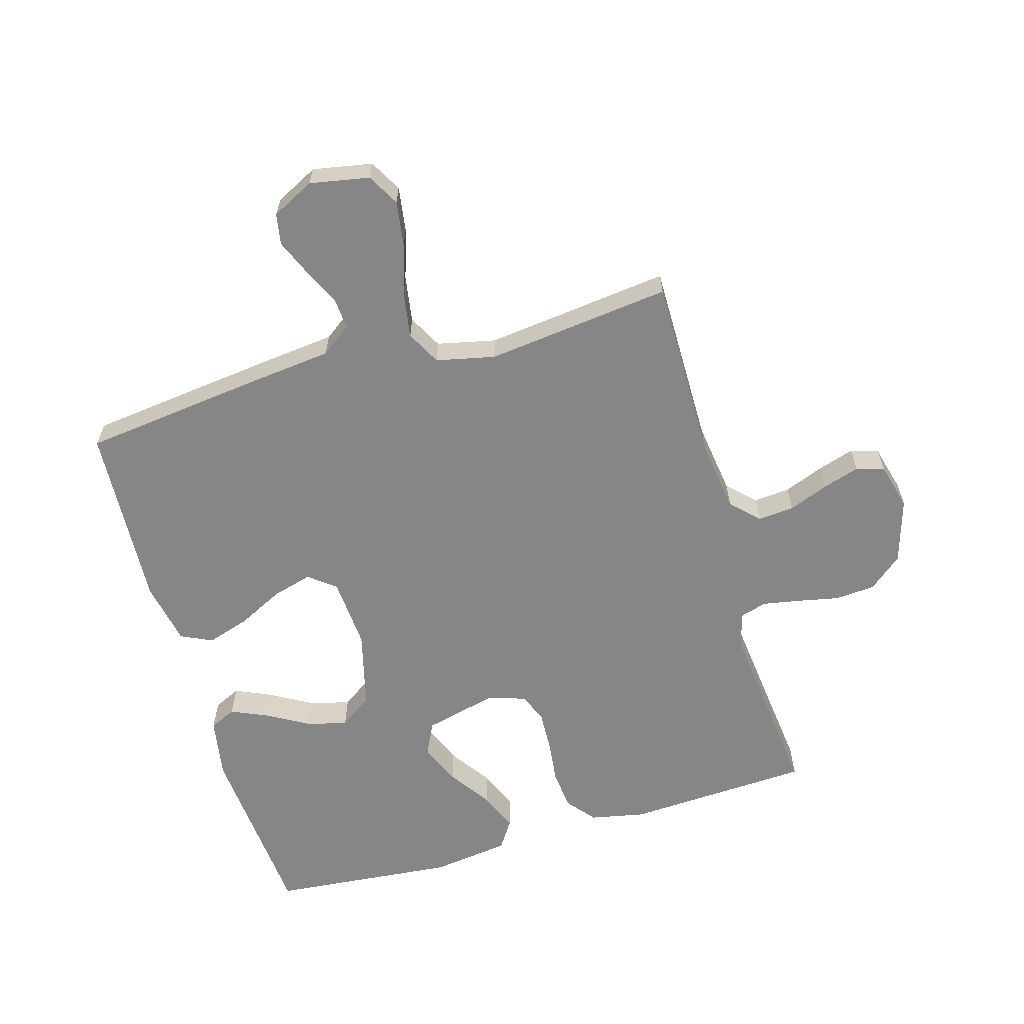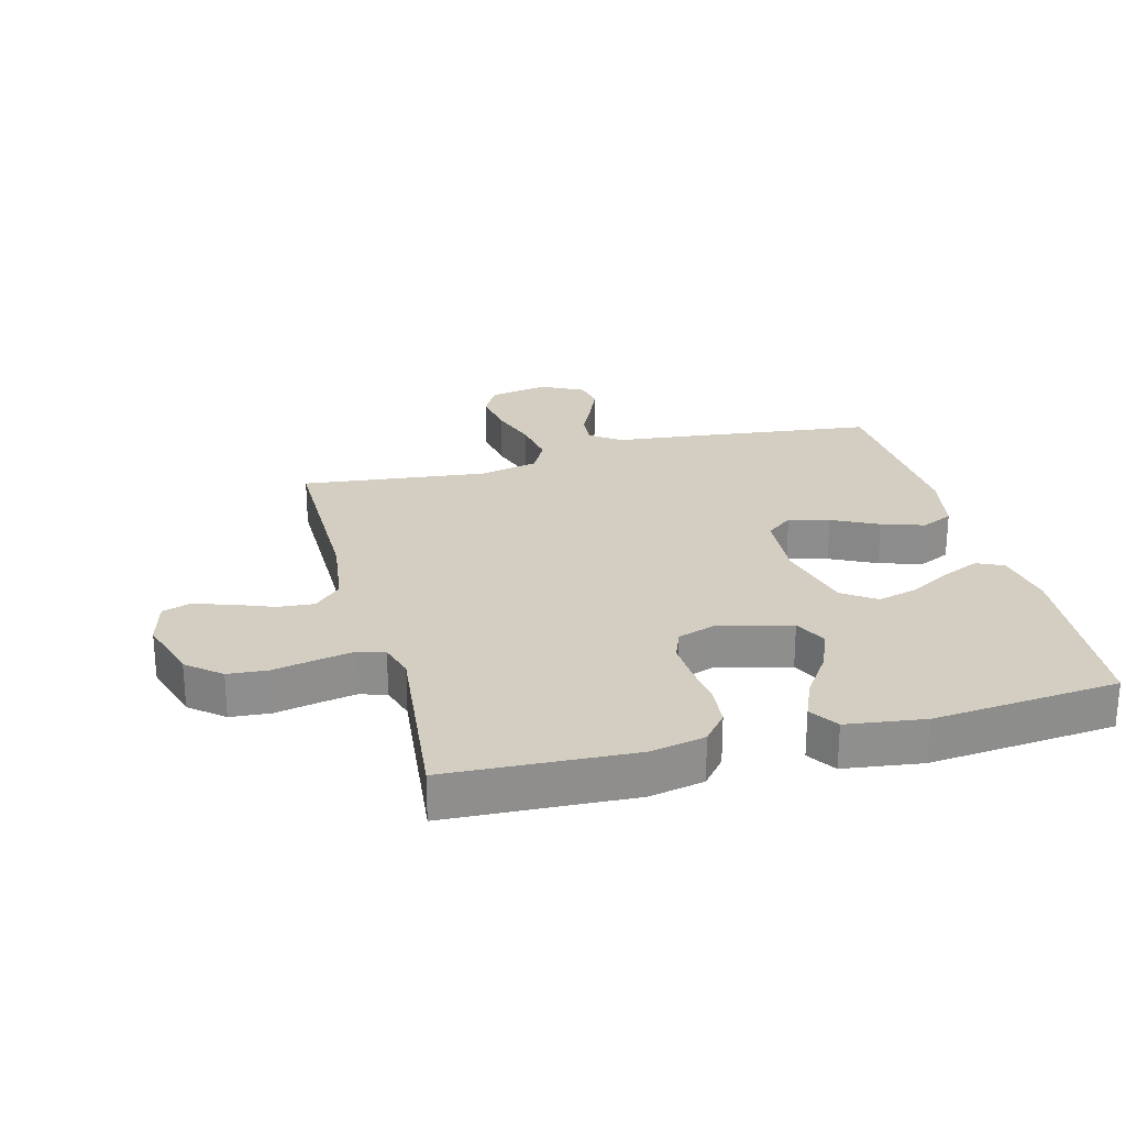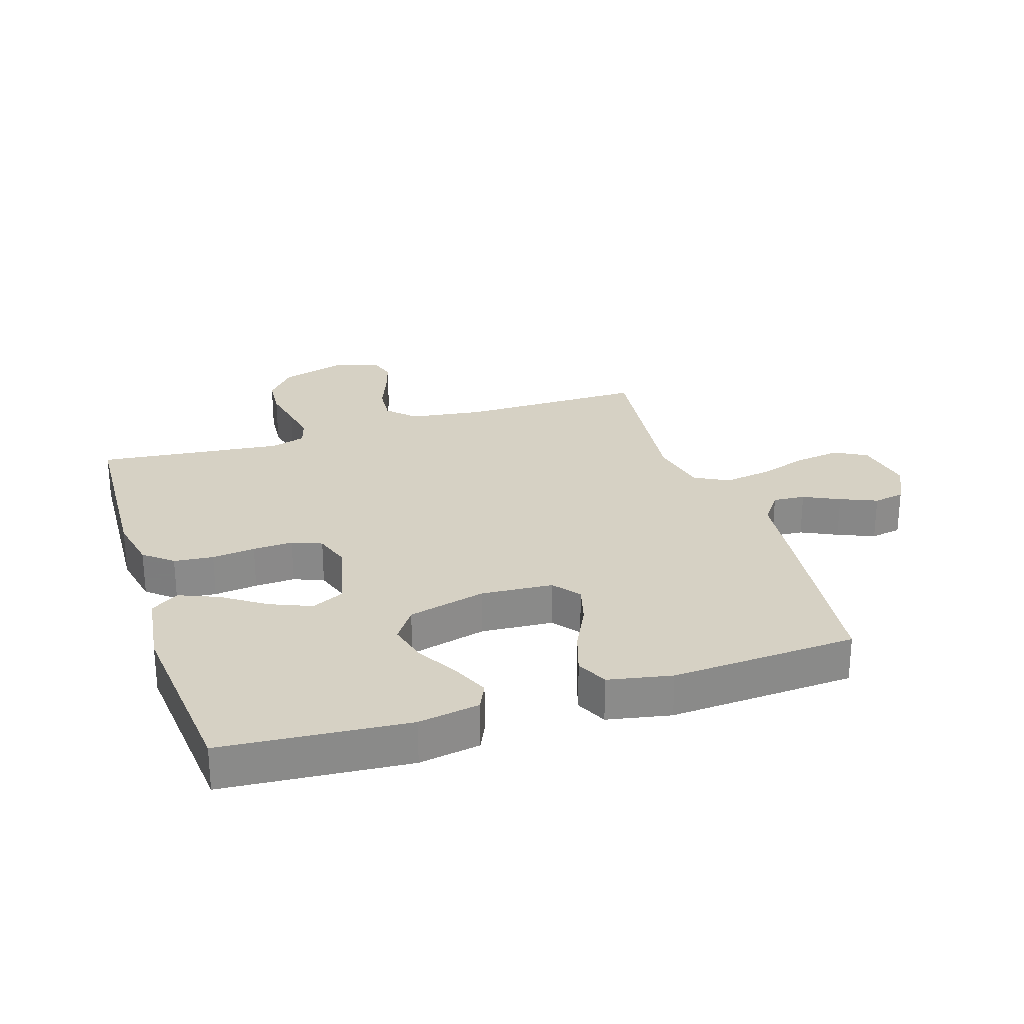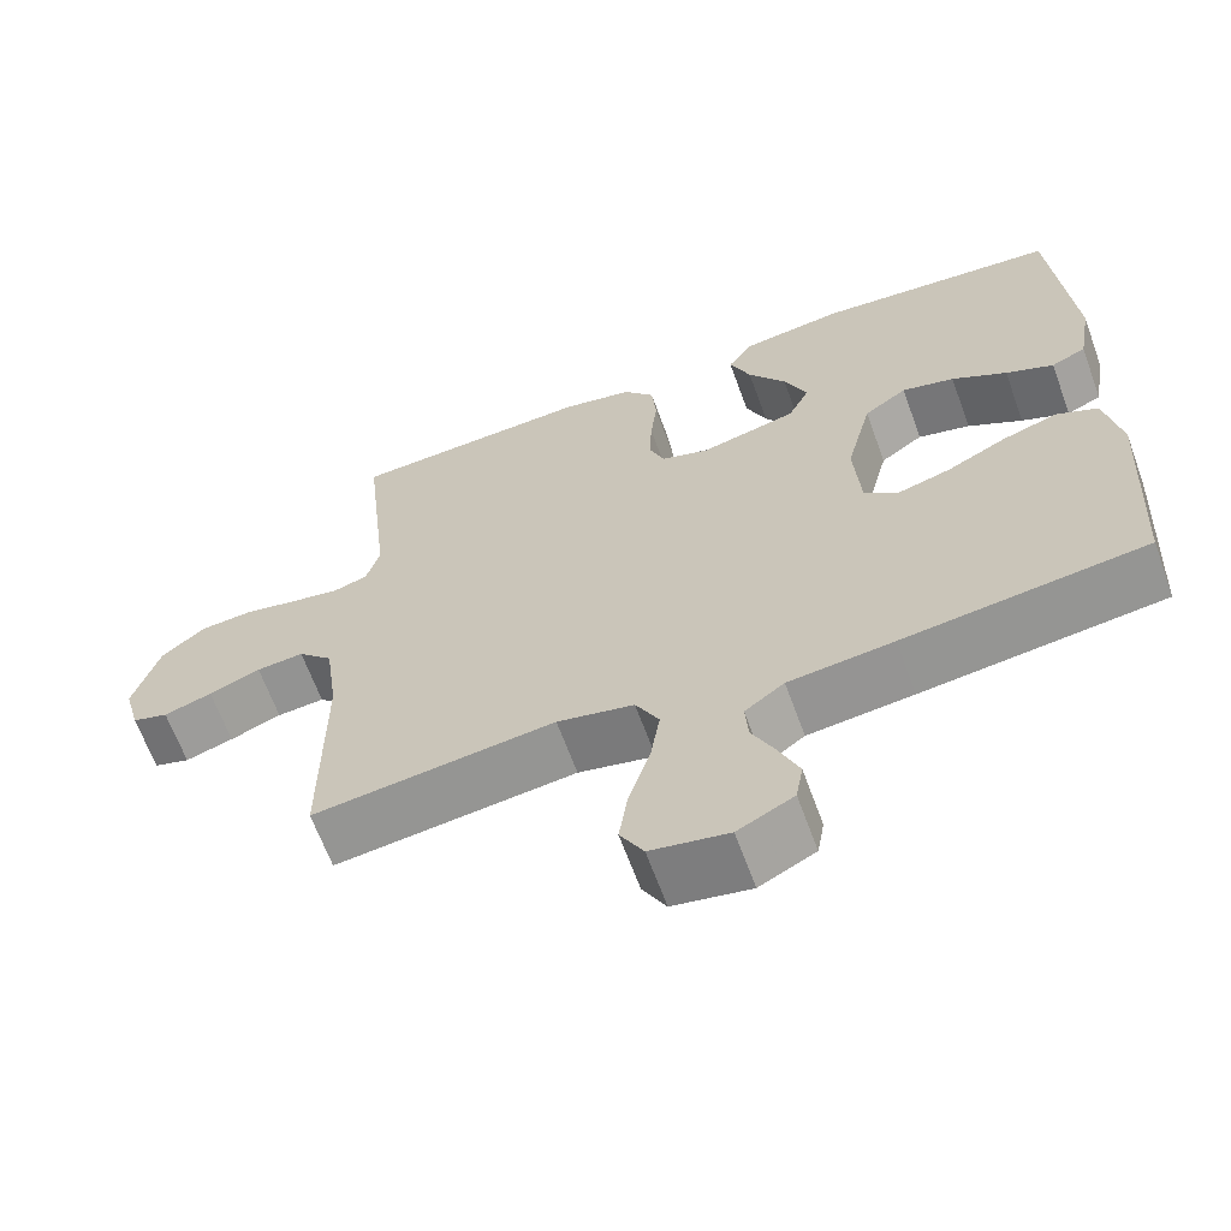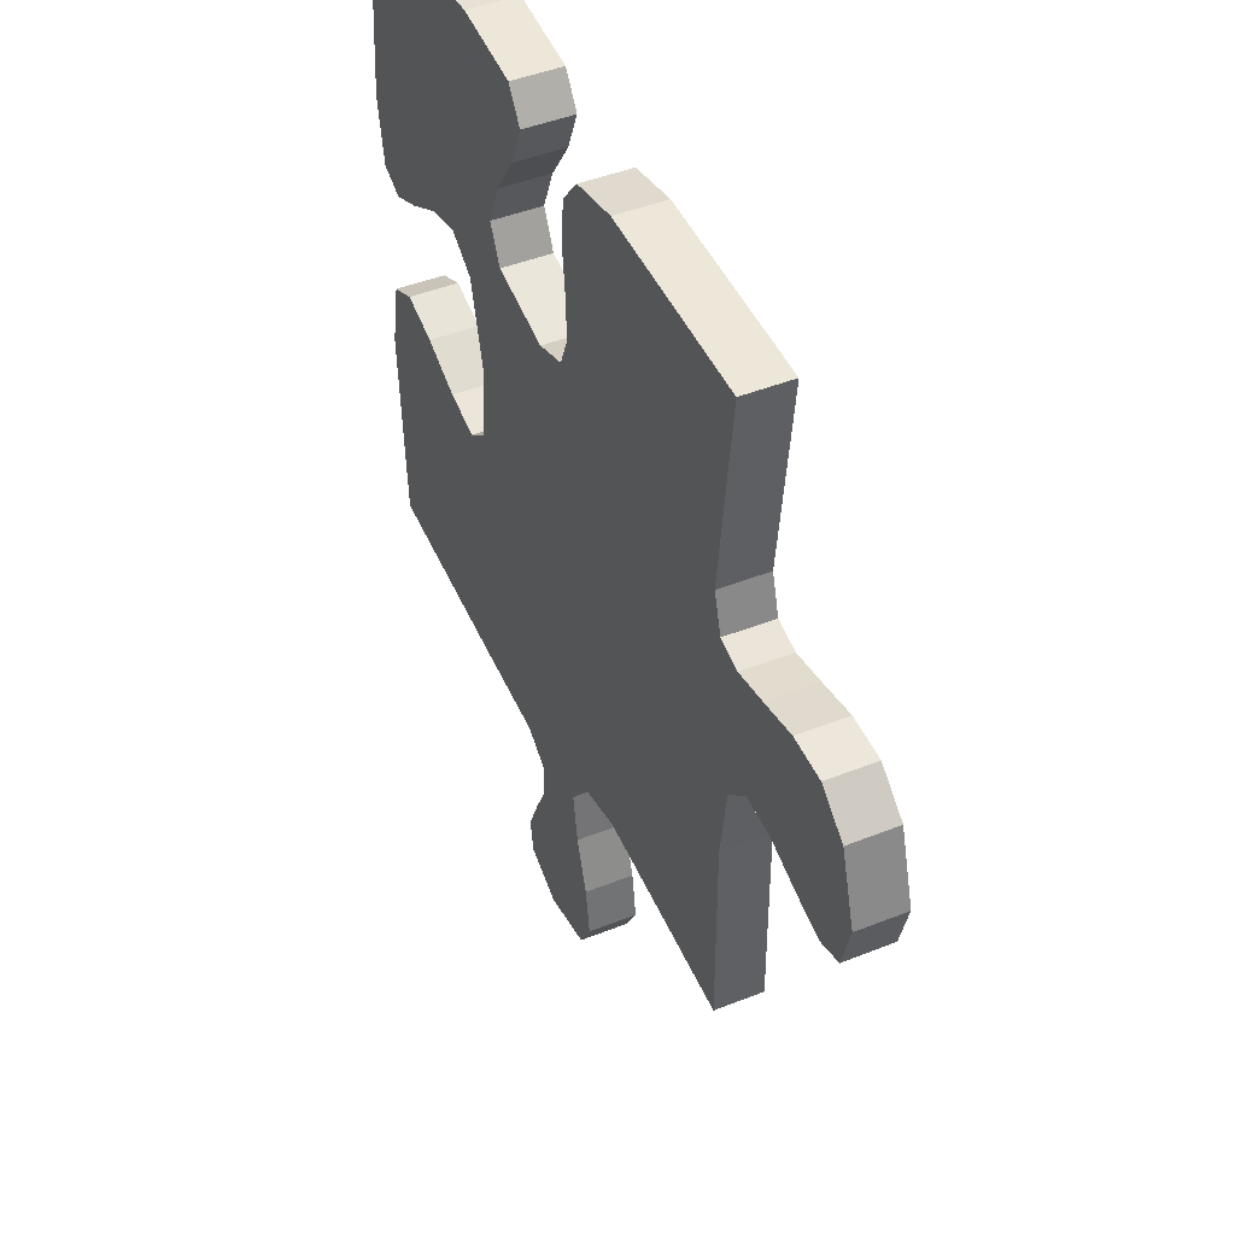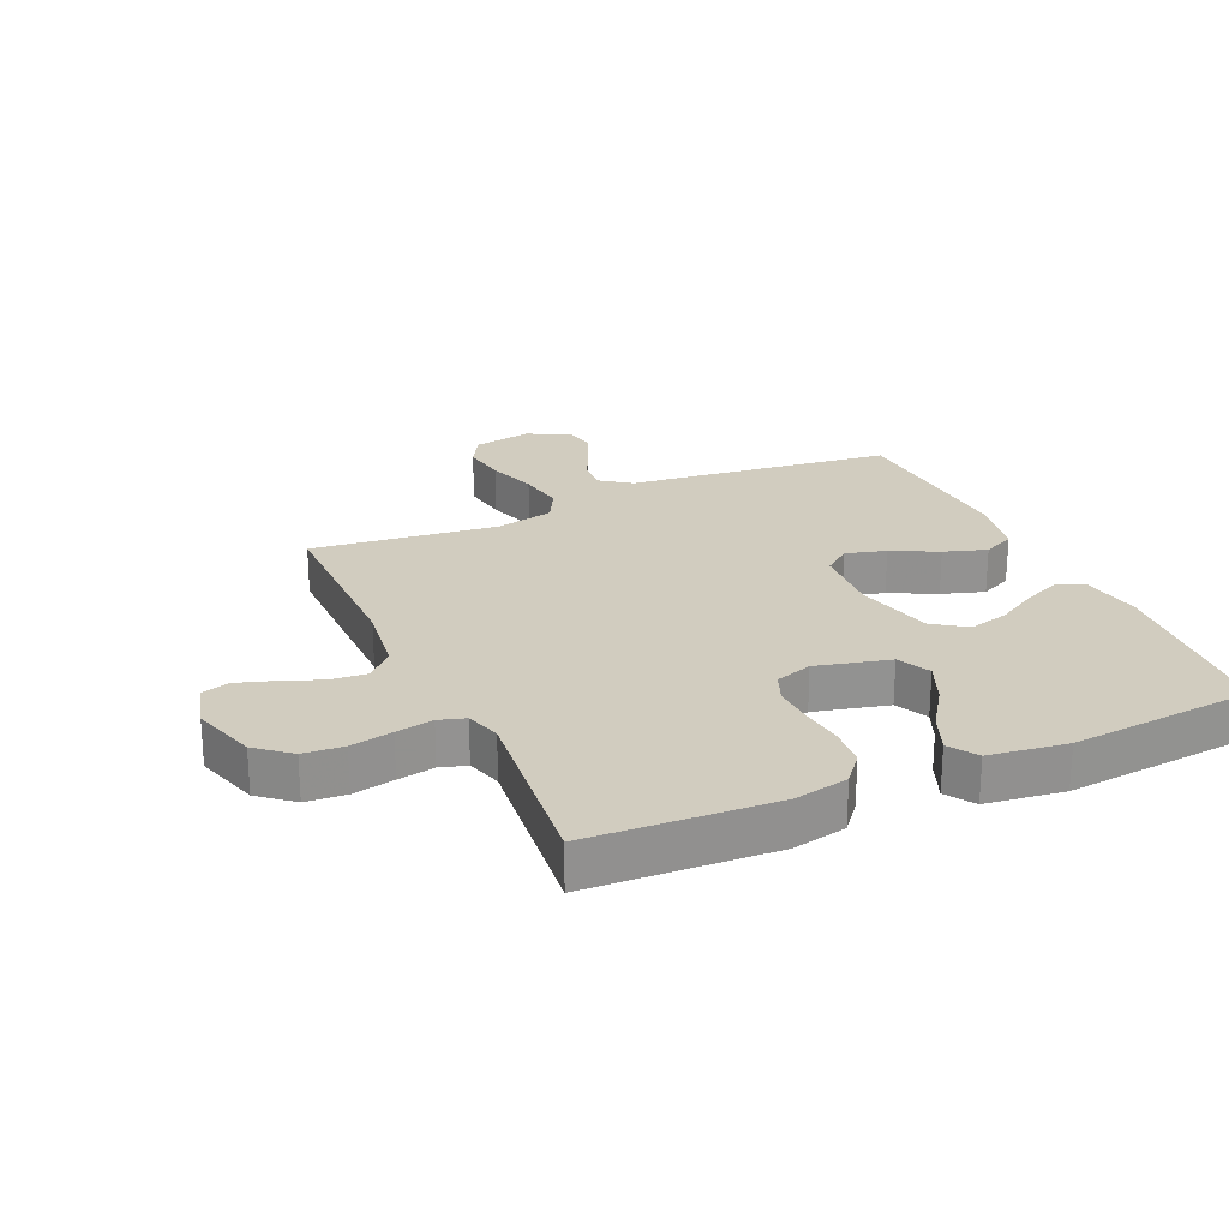
<metadata>
{"format":"obj","ext":"obj","renderer":"f3d","projection":"perspective","resolution":1024,"background":"white","views":[{"elev":-62.1,"azim":-163.8,"up":"+Y"},{"elev":25.3,"azim":-14.8,"up":"+Y"},{"elev":26.7,"azim":72.2,"up":"+Y"},{"elev":-64.6,"azim":20.0,"up":"+Z"},{"elev":45.3,"azim":-114.7,"up":"+Z"},{"elev":24.0,"azim":-24.1,"up":"+Y"}]}
</metadata>
<code>
v 0.5 0.07 -0.5
v 0.2 0.07 -0.536
v 0.07 0.07 -0.55
v 0.021 0.07 -0.586
v 0.025 0.07 -0.638
v 0.053 0.07 -0.696
v 0.078 0.07 -0.755
v 0.069 0.07 -0.805
v 0 0.07 -0.84
v -0.096 0.07 -0.822
v -0.125 0.07 -0.77
v -0.114 0.07 -0.697
v -0.088 0.07 -0.616
v -0.076 0.07 -0.541
v -0.105 0.07 -0.486
v -0.2 0.07 -0.465
v -0.5 0.07 -0.5
v -0.499 0.07 -0.2
v -0.515 0.07 -0.083
v -0.558 0.07 -0.04
v -0.617 0.07 -0.045
v -0.681 0.07 -0.07
v -0.741 0.07 -0.089
v -0.786 0.07 -0.075
v -0.806 0.07 0
v -0.774 0.07 0.105
v -0.72 0.07 0.15
v -0.655 0.07 0.155
v -0.587 0.07 0.141
v -0.527 0.07 0.13
v -0.484 0.07 0.143
v -0.467 0.07 0.2
v -0.5 0.07 0.5
v -0.2 0.07 0.515
v -0.112 0.07 0.497
v -0.074 0.07 0.451
v -0.068 0.07 0.387
v -0.076 0.07 0.317
v -0.079 0.07 0.252
v -0.06 0.07 0.204
v 0 0.07 0.184
v 0.119 0.07 0.213
v 0.145 0.07 0.266
v 0.117 0.07 0.333
v 0.07 0.07 0.402
v 0.044 0.07 0.465
v 0.074 0.07 0.511
v 0.2 0.07 0.528
v 0.5 0.07 0.5
v 0.524 0.07 0.2
v 0.507 0.07 0.101
v 0.464 0.07 0.081
v 0.405 0.07 0.107
v 0.337 0.07 0.146
v 0.272 0.07 0.163
v 0.219 0.07 0.126
v 0.187 0.07 0
v 0.195 0.07 -0.116
v 0.238 0.07 -0.15
v 0.303 0.07 -0.132
v 0.377 0.07 -0.095
v 0.446 0.07 -0.073
v 0.497 0.07 -0.097
v 0.517 0.07 -0.2
v 0.5 0 -0.5
v 0.2 0 -0.536
v 0.07 0 -0.55
v 0.021 0 -0.586
v 0.025 0 -0.638
v 0.053 0 -0.696
v 0.078 0 -0.755
v 0.069 0 -0.805
v 0 0 -0.84
v -0.096 0 -0.822
v -0.125 0 -0.77
v -0.114 0 -0.697
v -0.088 0 -0.616
v -0.076 0 -0.541
v -0.105 0 -0.486
v -0.2 0 -0.465
v -0.5 0 -0.5
v -0.499 0 -0.2
v -0.515 0 -0.083
v -0.558 0 -0.04
v -0.617 0 -0.045
v -0.681 0 -0.07
v -0.741 0 -0.089
v -0.786 0 -0.075
v -0.806 0 0
v -0.774 0 0.105
v -0.72 0 0.15
v -0.655 0 0.155
v -0.587 0 0.141
v -0.527 0 0.13
v -0.484 0 0.143
v -0.467 0 0.2
v -0.5 0 0.5
v -0.2 0 0.515
v -0.112 0 0.497
v -0.074 0 0.451
v -0.068 0 0.387
v -0.076 0 0.317
v -0.079 0 0.252
v -0.06 0 0.204
v 0 0 0.184
v 0.119 0 0.213
v 0.145 0 0.266
v 0.117 0 0.333
v 0.07 0 0.402
v 0.044 0 0.465
v 0.074 0 0.511
v 0.2 0 0.528
v 0.5 0 0.5
v 0.524 0 0.2
v 0.507 0 0.101
v 0.464 0 0.081
v 0.405 0 0.107
v 0.337 0 0.146
v 0.272 0 0.163
v 0.219 0 0.126
v 0.187 0 0
v 0.195 0 -0.116
v 0.238 0 -0.15
v 0.303 0 -0.132
v 0.377 0 -0.095
v 0.446 0 -0.073
v 0.497 0 -0.097
v 0.517 0 -0.2
f 1 2 3
f 64 1 3
f 63 64 3
f 62 63 3
f 61 62 3
f 60 61 3
f 59 60 3 4
f 58 59 4
f 57 58 4
f 56 57 4
f 52 53 54
f 51 52 54
f 50 51 54
f 49 50 54
f 48 49 54
f 47 48 54
f 46 47 54
f 45 46 54
f 44 45 54
f 43 44 54 55
f 42 43 55 56
f 36 37 38
f 35 36 38
f 34 35 38
f 33 34 38
f 32 33 38
f 31 32 38 39
f 30 31 39 40
f 27 28 29
f 26 27 29
f 25 26 29
f 24 25 29
f 23 24 29
f 22 23 29
f 21 22 29
f 20 21 29 30
f 30 40 41
f 20 30 41
f 19 20 41
f 16 17 18
f 41 42 56
f 19 41 56
f 18 19 56
f 16 18 56
f 15 16 56
f 11 12 13
f 10 11 13
f 9 10 13
f 8 9 13
f 7 8 13
f 6 7 13
f 5 6 13
f 14 15 56 4
f 4 5 13 14
f 67 66 65
f 67 65 128
f 67 128 127
f 67 127 126
f 67 126 125
f 67 125 124
f 68 67 124 123
f 68 123 122
f 68 122 121
f 68 121 120
f 118 117 116
f 118 116 115
f 118 115 114
f 118 114 113
f 118 113 112
f 118 112 111
f 118 111 110
f 118 110 109
f 118 109 108
f 119 118 108 107
f 120 119 107 106
f 102 101 100
f 102 100 99
f 102 99 98
f 102 98 97
f 102 97 96
f 103 102 96 95
f 104 103 95 94
f 93 92 91
f 93 91 90
f 93 90 89
f 93 89 88
f 93 88 87
f 93 87 86
f 93 86 85
f 94 93 85 84
f 105 104 94
f 105 94 84
f 105 84 83
f 82 81 80
f 120 106 105
f 120 105 83
f 120 83 82
f 120 82 80
f 120 80 79
f 77 76 75
f 77 75 74
f 77 74 73
f 77 73 72
f 77 72 71
f 77 71 70
f 77 70 69
f 68 120 79 78
f 78 77 69 68
f 1 65 66 2
f 2 66 67 3
f 3 67 68 4
f 4 68 69 5
f 5 69 70 6
f 6 70 71 7
f 7 71 72 8
f 8 72 73 9
f 9 73 74 10
f 10 74 75 11
f 11 75 76 12
f 12 76 77 13
f 13 77 78 14
f 14 78 79 15
f 15 79 80 16
f 16 80 81 17
f 17 81 82 18
f 18 82 83 19
f 19 83 84 20
f 20 84 85 21
f 21 85 86 22
f 22 86 87 23
f 23 87 88 24
f 24 88 89 25
f 25 89 90 26
f 26 90 91 27
f 27 91 92 28
f 28 92 93 29
f 29 93 94 30
f 30 94 95 31
f 31 95 96 32
f 32 96 97 33
f 33 97 98 34
f 34 98 99 35
f 35 99 100 36
f 36 100 101 37
f 37 101 102 38
f 38 102 103 39
f 39 103 104 40
f 40 104 105 41
f 41 105 106 42
f 42 106 107 43
f 43 107 108 44
f 44 108 109 45
f 45 109 110 46
f 46 110 111 47
f 47 111 112 48
f 48 112 113 49
f 49 113 114 50
f 50 114 115 51
f 51 115 116 52
f 52 116 117 53
f 53 117 118 54
f 54 118 119 55
f 55 119 120 56
f 56 120 121 57
f 57 121 122 58
f 58 122 123 59
f 59 123 124 60
f 60 124 125 61
f 61 125 126 62
f 62 126 127 63
f 63 127 128 64
f 64 128 65 1

</code>
